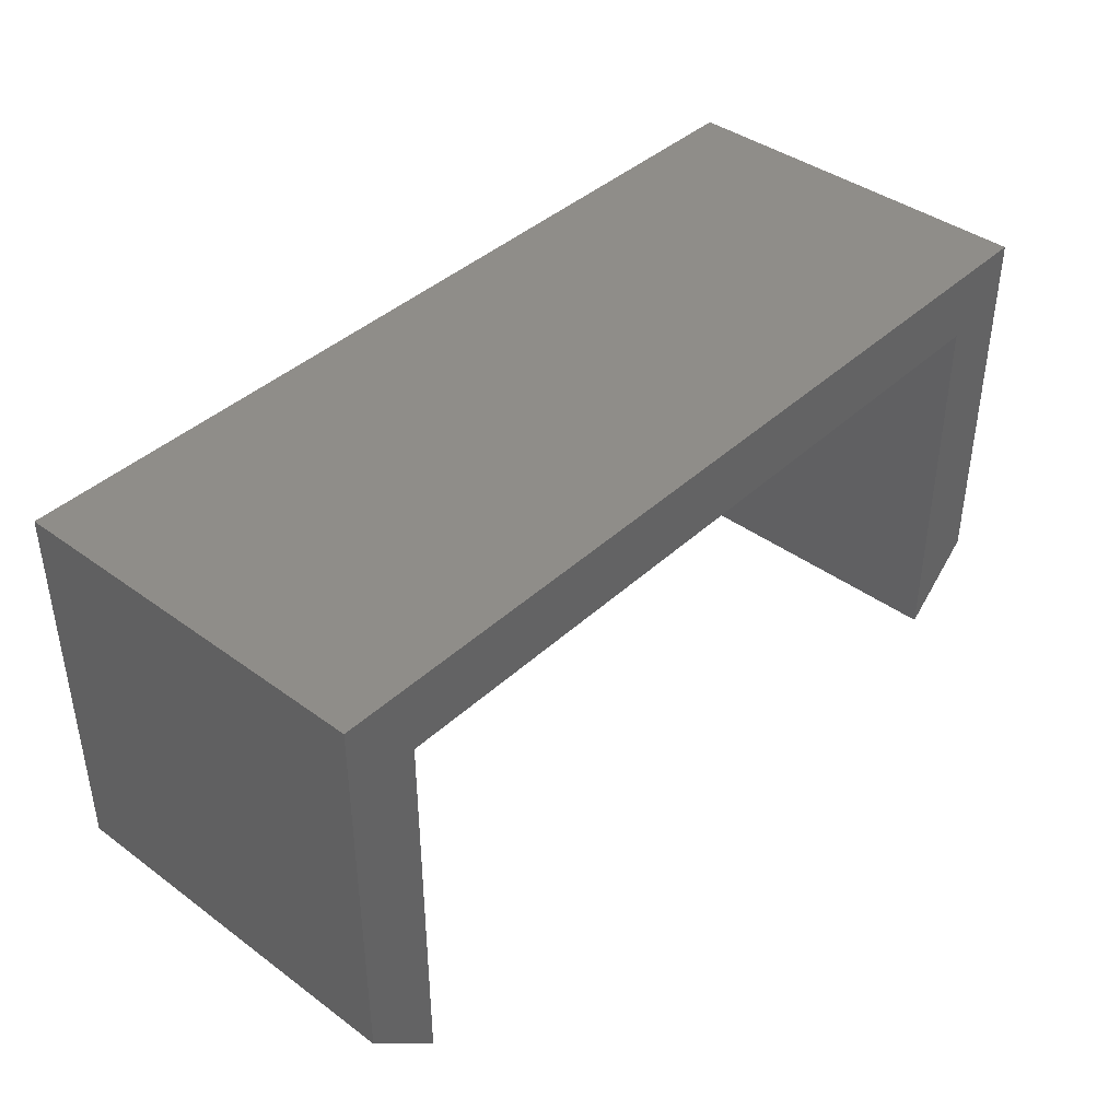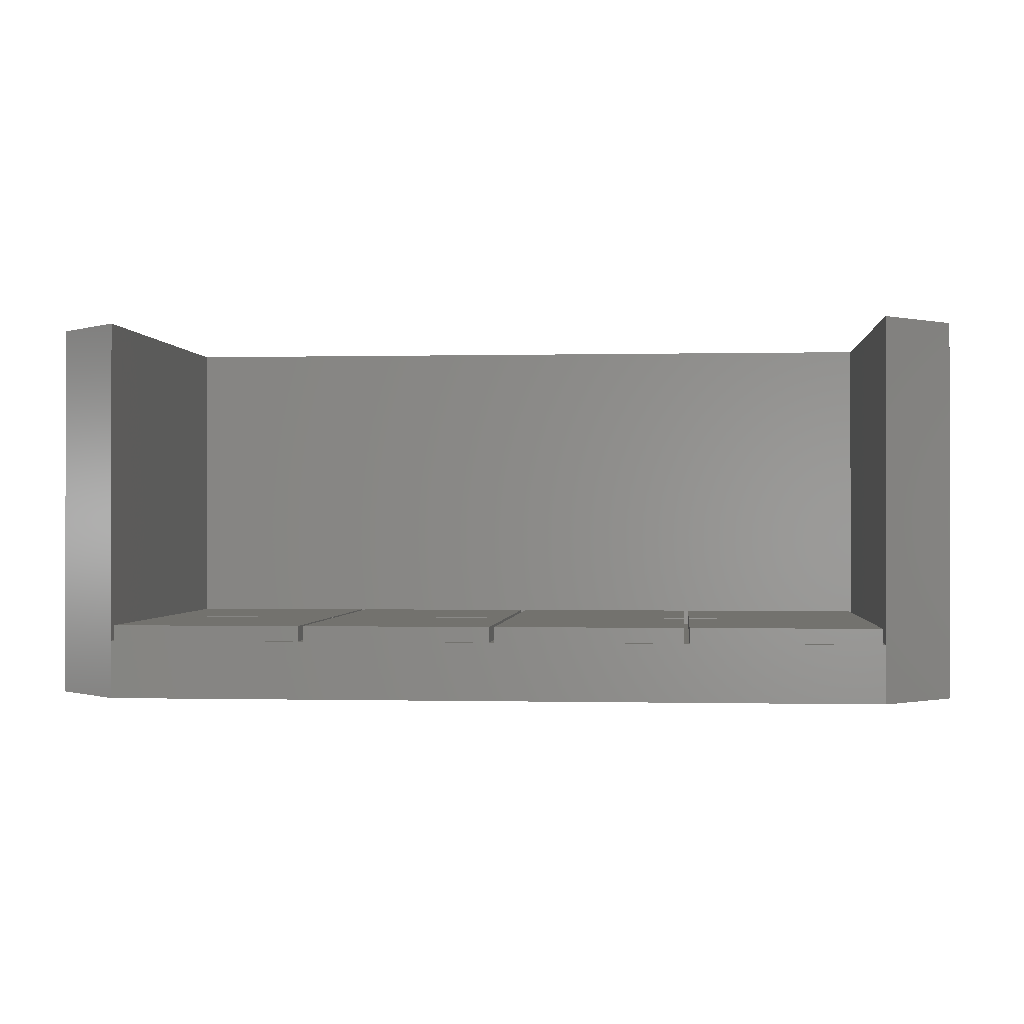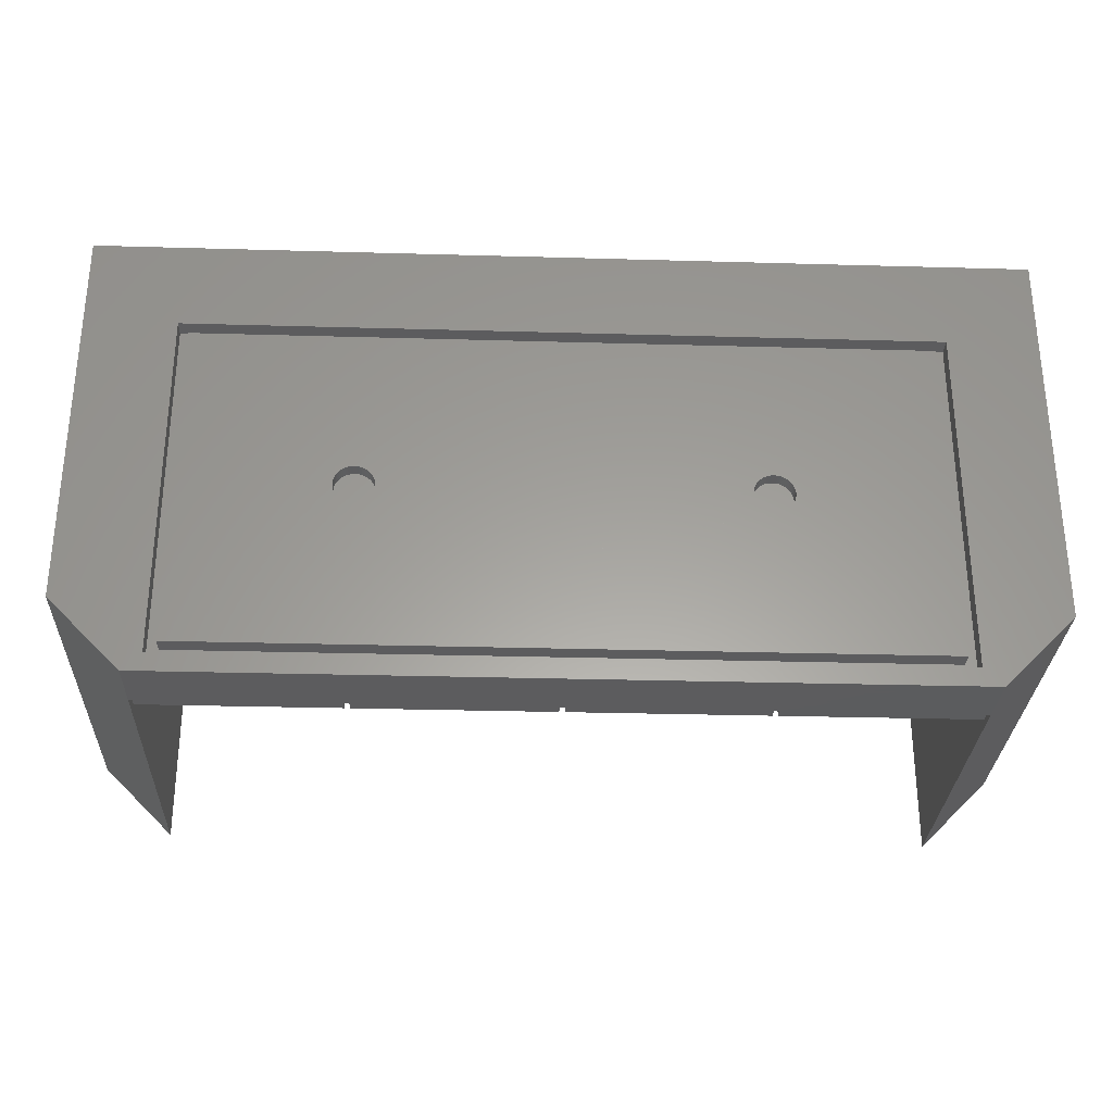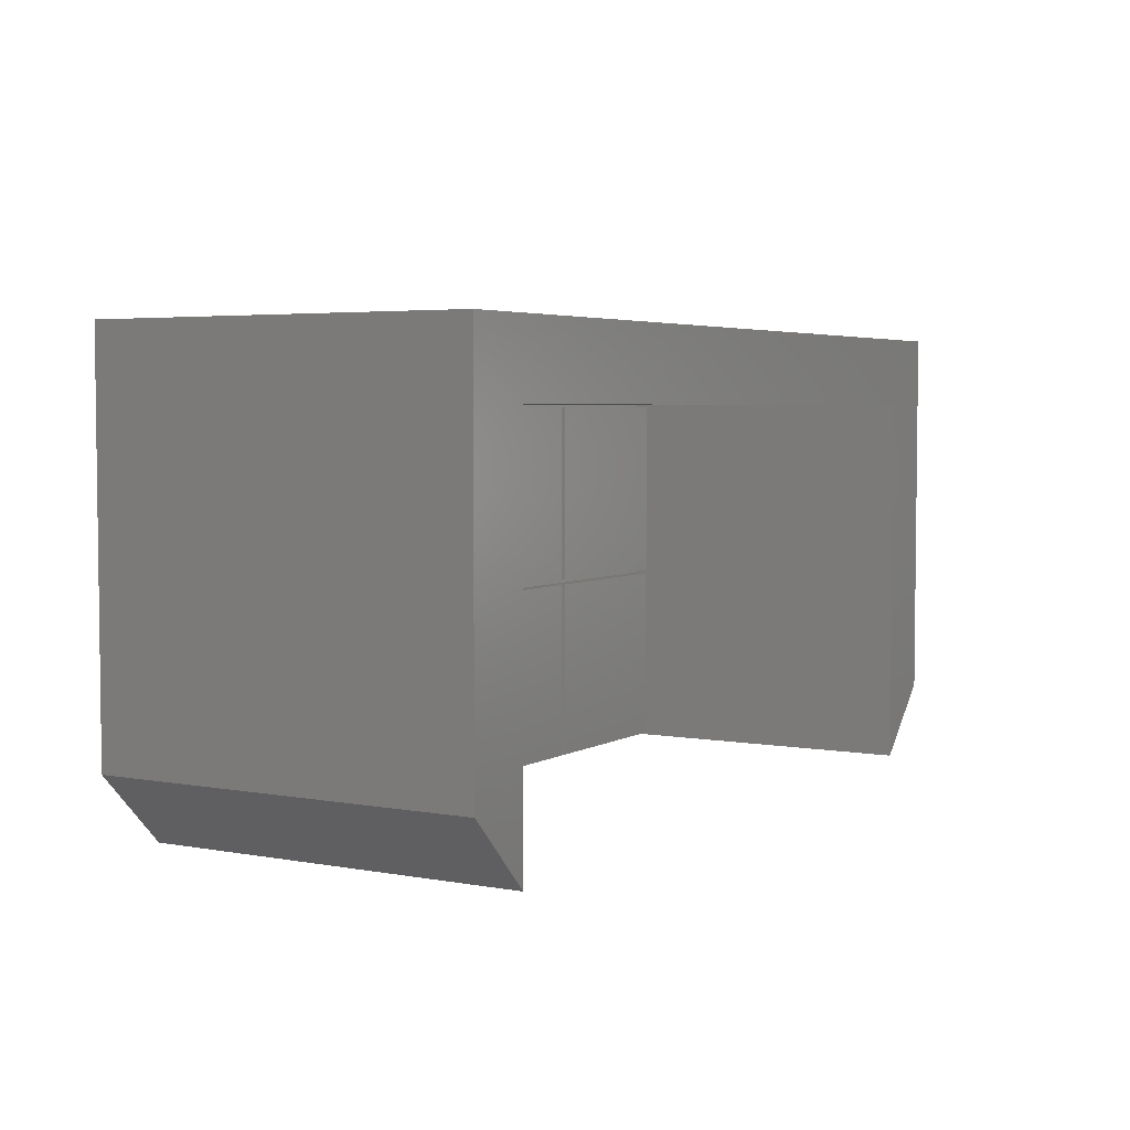
<metadata>
{"format":"stl","ext":"stl","renderer":"f3d","projection":"perspective","resolution":1024,"background":"white","views":[{"elev":40.8,"azim":-48.2,"up":"+Y"},{"elev":-0.4,"azim":5.1,"up":"+Z"},{"elev":-29.4,"azim":177.6,"up":"+Y"},{"elev":4.2,"azim":-59.5,"up":"+Y"}]}
</metadata>
<code>
# stl→obj: 303 verts, 602 faces
v 0 9.2 0
v 0 9.2 49
v 0 59.2 0
v 0 59.2 7.5
v 0 59.2 49
v 9.2 0 49
v 9.2 0 7.5
v 9.2 0 0
v 11.6 47.6 0
v 118.4 59.2 0
v 106.8 47.6 0
v 118.4 9.2 0
v 106.8 2.4 0
v 109.2 0 0
v 11.6 2.4 0
v 118.4 59.2 7.5
v 118.4 59.2 49
v 109.2 50 49
v 9.2 50 49
v 118.4 50 49
v 118.4 9.2 49
v 109.2 0 49
v 109.2 0 7.5
v 9.2 50 7.5
v 9.525 0.325 7.5
v 83.88 24.68 7.5
v 83.88 0.325 7.5
v 84.53 0.325 7.5
v 33.88 0.325 7.5
v 9.525 24.68 7.5
v 83.88 25.32 7.5
v 59.52 25.32 7.5
v 9.525 25.32 7.5
v 33.88 24.68 7.5
v 34.52 0.325 7.5
v 34.52 24.68 7.5
v 109.2 50 7.5
v 33.88 49.67 7.5
v 9.525 49.67 7.5
v 58.88 0.325 7.5
v 59.52 24.68 7.5
v 58.88 25.32 7.5
v 33.88 25.32 7.5
v 34.52 25.32 7.5
v 58.88 24.68 7.5
v 59.52 0.325 7.5
v 34.52 49.67 7.5
v 83.88 49.67 7.5
v 84.53 25.32 7.5
v 58.88 49.67 7.5
v 59.52 49.67 7.5
v 84.53 24.68 7.5
v 108.9 0.325 7.5
v 108.9 25.32 7.5
v 108.9 24.68 7.5
v 84.53 49.67 7.5
v 108.9 49.67 7.5
v 118.4 9.2 7.5
v 118.4 50 7.5
v 11.6 47.6 2.2
v 11.6 2.4 2.2
v 106.8 47.6 2.2
v 106.8 2.4 2.2
v 9.525 0.325 9.5
v 9.525 24.68 9.5
v 33.88 0.325 9.5
v 33.88 24.68 9.5
v 9.525 25.32 9.5
v 9.525 49.67 9.5
v 33.88 25.32 9.5
v 33.88 49.67 9.5
v 34.52 0.325 9.5
v 34.52 24.68 9.5
v 58.88 0.325 9.5
v 58.88 24.68 9.5
v 34.52 25.32 9.5
v 34.52 49.67 9.5
v 58.88 25.32 9.5
v 58.88 49.67 9.5
v 59.52 0.325 9.5
v 59.52 24.68 9.5
v 83.88 0.325 9.5
v 83.88 24.68 9.5
v 59.52 25.32 9.5
v 59.52 49.67 9.5
v 83.88 25.32 9.5
v 83.88 49.67 9.5
v 84.53 0.325 9.5
v 84.53 24.68 9.5
v 108.9 0.325 9.5
v 108.9 24.68 9.5
v 84.53 25.32 9.5
v 84.53 49.67 9.5
v 108.9 25.32 9.5
v 108.9 49.67 9.5
v 13 46.2 2.2
v 105.4 46.2 2.2
v 13 3.8 2.2
v 105.4 3.8 2.2
v 13 3.8 0
v 13 46.2 0
v 105.4 3.8 0
v 105.4 46.2 0
v 35.81 26.95 0
v 84.36 27.53 0
v 31.67 25 0
v 31.69 24.68 0
v 31.75 24.37 0
v 31.85 24.07 0
v 31.98 23.78 0
v 32.15 23.51 0
v 32.35 23.27 0
v 32.59 23.05 0
v 32.84 22.86 0
v 33.12 22.71 0
v 33.42 22.59 0
v 33.73 22.51 0
v 34.36 22.47 0
v 34.04 22.47 0
v 34.67 22.51 0
v 34.98 22.59 0
v 35.28 22.71 0
v 35.56 22.86 0
v 35.81 23.05 0
v 36.05 23.27 0
v 36.25 23.51 0
v 36.42 23.78 0
v 82.84 22.86 0
v 82.59 23.05 0
v 35.56 27.14 0
v 32.84 27.14 0
v 33.12 27.29 0
v 36.55 24.07 0
v 36.65 24.37 0
v 33.42 27.41 0
v 36.71 24.68 0
v 33.73 27.49 0
v 36.73 25 0
v 34.04 27.53 0
v 36.71 25.32 0
v 34.36 27.53 0
v 36.65 25.63 0
v 34.67 27.49 0
v 36.55 25.93 0
v 34.98 27.41 0
v 36.42 26.22 0
v 35.28 27.29 0
v 36.25 26.49 0
v 36.05 26.73 0
v 32.59 26.95 0
v 32.35 26.73 0
v 32.15 26.49 0
v 31.98 26.22 0
v 31.85 25.93 0
v 31.75 25.63 0
v 31.69 25.32 0
v 81.69 24.68 0
v 81.67 25 0
v 81.75 24.37 0
v 81.85 24.07 0
v 81.98 23.78 0
v 82.15 23.51 0
v 82.35 23.27 0
v 83.12 22.71 0
v 83.42 22.59 0
v 83.73 22.51 0
v 84.04 22.47 0
v 84.36 22.47 0
v 84.67 22.51 0
v 86.42 23.78 0
v 86.25 23.51 0
v 84.98 22.59 0
v 85.28 22.71 0
v 85.56 22.86 0
v 85.81 23.05 0
v 86.05 23.27 0
v 86.55 24.07 0
v 86.65 24.37 0
v 86.71 24.68 0
v 86.73 25 0
v 84.67 27.49 0
v 86.71 25.32 0
v 86.65 25.63 0
v 86.55 25.93 0
v 86.42 26.22 0
v 86.25 26.49 0
v 86.05 26.73 0
v 85.81 26.95 0
v 85.56 27.14 0
v 85.28 27.29 0
v 84.98 27.41 0
v 84.04 27.53 0
v 83.73 27.49 0
v 83.42 27.41 0
v 83.12 27.29 0
v 82.84 27.14 0
v 82.59 26.95 0
v 82.35 26.73 0
v 82.15 26.49 0
v 81.98 26.22 0
v 81.85 25.93 0
v 81.75 25.63 0
v 81.69 25.32 0
v 31.69 25.32 1.788
v 31.67 25 1.788
v 31.69 24.68 1.788
v 31.75 25.63 1.788
v 31.85 25.93 1.788
v 31.98 26.22 1.788
v 32.15 26.49 1.788
v 32.35 26.73 1.788
v 32.59 26.95 1.788
v 32.84 27.14 1.788
v 33.12 27.29 1.788
v 33.42 27.41 1.788
v 33.73 27.49 1.788
v 34.04 27.53 1.788
v 34.36 27.53 1.788
v 34.67 27.49 1.788
v 34.98 27.41 1.788
v 35.28 27.29 1.788
v 35.56 27.14 1.788
v 35.81 26.95 1.788
v 36.05 26.73 1.788
v 36.25 26.49 1.788
v 36.42 26.22 1.788
v 36.55 25.93 1.788
v 36.65 25.63 1.788
v 36.71 25.32 1.788
v 36.73 25 1.788
v 36.71 24.68 1.788
v 36.65 24.37 1.788
v 36.55 24.07 1.788
v 36.42 23.78 1.788
v 36.25 23.51 1.788
v 36.05 23.27 1.788
v 35.81 23.05 1.788
v 35.56 22.86 1.788
v 35.28 22.71 1.788
v 34.98 22.59 1.788
v 34.67 22.51 1.788
v 34.36 22.47 1.788
v 34.04 22.47 1.788
v 33.73 22.51 1.788
v 33.42 22.59 1.788
v 33.12 22.71 1.788
v 32.84 22.86 1.788
v 32.59 23.05 1.788
v 32.35 23.27 1.788
v 32.15 23.51 1.788
v 31.98 23.78 1.788
v 31.85 24.07 1.788
v 31.75 24.37 1.788
v 81.69 25.32 1.788
v 81.67 25 1.788
v 81.69 24.68 1.788
v 81.75 25.63 1.788
v 81.85 25.93 1.788
v 81.98 26.22 1.788
v 82.15 26.49 1.788
v 82.35 26.73 1.788
v 82.59 26.95 1.788
v 82.84 27.14 1.788
v 83.12 27.29 1.788
v 83.42 27.41 1.788
v 83.73 27.49 1.788
v 84.04 27.53 1.788
v 84.36 27.53 1.788
v 84.67 27.49 1.788
v 84.98 27.41 1.788
v 85.28 27.29 1.788
v 85.56 27.14 1.788
v 85.81 26.95 1.788
v 86.05 26.73 1.788
v 86.25 26.49 1.788
v 86.42 26.22 1.788
v 86.55 25.93 1.788
v 86.65 25.63 1.788
v 86.71 25.32 1.788
v 86.73 25 1.788
v 86.71 24.68 1.788
v 86.65 24.37 1.788
v 86.55 24.07 1.788
v 86.42 23.78 1.788
v 86.25 23.51 1.788
v 86.05 23.27 1.788
v 85.81 23.05 1.788
v 85.56 22.86 1.788
v 85.28 22.71 1.788
v 84.98 22.59 1.788
v 84.67 22.51 1.788
v 84.36 22.47 1.788
v 84.04 22.47 1.788
v 83.73 22.51 1.788
v 83.42 22.59 1.788
v 83.12 22.71 1.788
v 82.84 22.86 1.788
v 82.59 23.05 1.788
v 82.35 23.27 1.788
v 82.15 23.51 1.788
v 81.98 23.78 1.788
v 81.85 24.07 1.788
v 81.75 24.37 1.788
f 1 2 3
f 4 2 5
f 3 2 4
f 6 2 7
f 7 2 8
f 8 2 1
f 1 3 8
f 9 3 10
f 11 10 12
f 13 12 14
f 8 3 9
f 13 8 15
f 8 9 15
f 11 12 13
f 8 13 14
f 9 10 11
f 3 4 10
f 10 4 16
f 4 5 16
f 16 5 17
f 5 2 6
f 18 5 19
f 19 5 6
f 20 5 18
f 21 18 22
f 20 18 21
f 20 17 5
f 7 8 14
f 23 7 14
f 6 7 24
f 19 6 24
f 25 7 23
f 26 27 28
f 29 25 23
f 24 7 25
f 24 25 30
f 31 32 26
f 33 30 34
f 35 29 23
f 24 30 33
f 35 36 34
f 37 24 38
f 39 38 24
f 40 35 23
f 33 39 24
f 41 32 42
f 43 34 36
f 44 43 45
f 46 40 23
f 42 44 45
f 44 47 38
f 37 38 47
f 48 31 49
f 37 47 50
f 27 46 23
f 43 33 34
f 50 42 32
f 42 45 41
f 32 51 50
f 46 41 45
f 28 27 23
f 28 52 26
f 53 28 23
f 37 50 51
f 37 51 48
f 52 49 31
f 38 43 44
f 54 49 55
f 37 55 23
f 49 56 48
f 52 55 49
f 55 53 23
f 37 48 56
f 37 56 57
f 37 54 55
f 37 57 54
f 36 45 43
f 41 26 32
f 31 26 52
f 45 40 46
f 34 29 35
f 23 14 12
f 21 23 58
f 58 23 12
f 22 23 21
f 58 12 10
f 59 58 10
f 16 59 10
f 17 59 16
f 20 59 17
f 9 60 61
f 15 9 61
f 11 62 60
f 9 11 60
f 62 11 63
f 63 11 13
f 63 13 61
f 61 13 15
f 21 58 59
f 20 21 59
f 23 22 37
f 37 22 18
f 19 24 37
f 18 19 37
f 25 64 30
f 30 64 65
f 64 25 29
f 66 64 29
f 66 29 34
f 67 66 34
f 30 65 34
f 34 65 67
f 33 68 39
f 39 68 69
f 68 33 43
f 70 68 43
f 70 43 38
f 71 70 38
f 39 69 38
f 38 69 71
f 35 72 36
f 36 72 73
f 72 35 40
f 74 72 40
f 74 40 45
f 75 74 45
f 36 73 45
f 45 73 75
f 44 76 47
f 47 76 77
f 76 44 42
f 78 76 42
f 78 42 50
f 79 78 50
f 47 77 50
f 50 77 79
f 46 80 41
f 41 80 81
f 80 46 27
f 82 80 27
f 82 27 26
f 83 82 26
f 41 81 26
f 26 81 83
f 32 84 51
f 51 84 85
f 84 32 31
f 86 84 31
f 86 31 48
f 87 86 48
f 51 85 48
f 48 85 87
f 28 88 52
f 52 88 89
f 88 28 53
f 90 88 53
f 90 53 55
f 91 90 55
f 52 89 55
f 55 89 91
f 49 92 56
f 56 92 93
f 92 49 54
f 94 92 54
f 94 54 57
f 95 94 57
f 56 93 57
f 57 93 95
f 96 60 97
f 98 63 61
f 60 98 61
f 62 63 99
f 62 99 97
f 62 97 60
f 60 96 98
f 99 63 98
f 65 64 66
f 67 65 66
f 69 68 70
f 71 69 70
f 73 72 74
f 75 73 74
f 77 76 78
f 79 77 78
f 81 80 82
f 83 81 82
f 85 84 86
f 87 85 86
f 89 88 90
f 91 89 90
f 93 92 94
f 95 93 94
f 100 98 101
f 101 98 96
f 98 100 102
f 99 98 102
f 101 96 103
f 103 96 97
f 99 102 103
f 97 99 103
f 104 101 102
f 105 101 103
f 100 101 106
f 100 106 107
f 100 107 108
f 100 108 109
f 100 109 110
f 100 110 111
f 100 111 112
f 100 112 113
f 100 113 114
f 100 114 115
f 100 115 116
f 100 116 102
f 116 117 102
f 118 102 119
f 120 102 118
f 121 102 120
f 122 102 121
f 123 102 122
f 124 102 123
f 125 102 124
f 126 102 125
f 127 102 126
f 128 102 129
f 130 101 104
f 131 101 132
f 127 133 102
f 133 134 102
f 132 101 135
f 134 136 102
f 135 101 137
f 136 138 102
f 137 101 139
f 138 140 102
f 139 101 141
f 140 142 102
f 141 101 143
f 142 144 102
f 143 101 145
f 144 146 102
f 145 101 147
f 146 148 102
f 147 101 130
f 148 149 102
f 149 104 102
f 150 101 131
f 151 101 150
f 152 101 151
f 153 101 152
f 154 101 153
f 155 101 154
f 156 101 155
f 106 101 156
f 157 101 158
f 159 101 157
f 160 101 159
f 161 101 160
f 162 101 161
f 163 101 162
f 129 101 163
f 102 101 129
f 164 102 128
f 165 102 164
f 166 102 165
f 167 102 166
f 168 102 167
f 169 102 168
f 170 103 171
f 102 169 172
f 102 172 173
f 102 173 174
f 102 174 175
f 102 175 176
f 102 176 103
f 176 171 103
f 177 103 170
f 178 103 177
f 179 103 178
f 180 103 179
f 105 103 181
f 180 182 103
f 182 183 103
f 183 184 103
f 184 185 103
f 185 186 103
f 186 187 103
f 187 188 103
f 188 189 103
f 189 190 103
f 190 191 103
f 191 181 103
f 192 101 105
f 193 101 192
f 194 101 193
f 195 101 194
f 196 101 195
f 197 101 196
f 198 101 197
f 199 101 198
f 200 101 199
f 201 101 200
f 202 101 201
f 203 101 202
f 158 101 203
f 119 102 117
f 156 204 205
f 106 156 205
f 205 206 107
f 106 205 107
f 155 207 204
f 156 155 204
f 154 208 207
f 155 154 207
f 153 209 208
f 154 153 208
f 152 210 209
f 153 152 209
f 151 211 210
f 152 151 210
f 150 212 211
f 151 150 211
f 131 213 212
f 150 131 212
f 132 214 213
f 131 132 213
f 135 215 214
f 132 135 214
f 137 216 215
f 135 137 215
f 139 217 216
f 137 139 216
f 141 218 217
f 139 141 217
f 143 219 218
f 141 143 218
f 145 220 219
f 143 145 219
f 147 221 220
f 145 147 220
f 130 222 221
f 147 130 221
f 104 223 222
f 130 104 222
f 149 224 223
f 104 149 223
f 225 224 148
f 148 224 149
f 226 225 146
f 146 225 148
f 227 226 144
f 144 226 146
f 228 227 142
f 142 227 144
f 229 228 140
f 140 228 142
f 230 229 138
f 138 229 140
f 230 138 231
f 231 138 136
f 231 136 232
f 232 136 134
f 232 134 233
f 233 134 133
f 233 133 234
f 234 133 127
f 234 127 235
f 235 127 126
f 235 126 236
f 236 126 125
f 236 125 237
f 237 125 124
f 237 124 238
f 238 124 123
f 238 123 239
f 239 123 122
f 239 122 240
f 240 122 121
f 240 121 241
f 241 121 120
f 241 120 242
f 242 120 118
f 242 118 243
f 243 118 119
f 243 119 244
f 244 119 117
f 244 117 245
f 245 117 116
f 245 116 246
f 246 116 115
f 246 115 247
f 247 115 114
f 247 114 248
f 248 114 113
f 248 113 249
f 249 113 112
f 250 249 112
f 111 250 112
f 251 250 111
f 110 251 111
f 252 251 110
f 109 252 110
f 253 252 109
f 108 253 109
f 206 253 108
f 107 206 108
f 203 254 255
f 158 203 255
f 255 256 157
f 158 255 157
f 202 257 254
f 203 202 254
f 201 258 257
f 202 201 257
f 200 259 258
f 201 200 258
f 199 260 259
f 200 199 259
f 198 261 260
f 199 198 260
f 197 262 261
f 198 197 261
f 196 263 262
f 197 196 262
f 195 264 263
f 196 195 263
f 194 265 264
f 195 194 264
f 193 266 265
f 194 193 265
f 192 267 266
f 193 192 266
f 105 268 267
f 192 105 267
f 181 269 268
f 105 181 268
f 191 270 269
f 181 191 269
f 190 271 270
f 191 190 270
f 189 272 271
f 190 189 271
f 188 273 272
f 189 188 272
f 187 274 273
f 188 187 273
f 275 274 186
f 186 274 187
f 276 275 185
f 185 275 186
f 277 276 184
f 184 276 185
f 278 277 183
f 183 277 184
f 279 278 182
f 182 278 183
f 280 279 180
f 180 279 182
f 280 180 281
f 281 180 179
f 281 179 282
f 282 179 178
f 282 178 283
f 283 178 177
f 283 177 284
f 284 177 170
f 284 170 285
f 285 170 171
f 285 171 286
f 286 171 176
f 286 176 287
f 287 176 175
f 287 175 288
f 288 175 174
f 288 174 289
f 289 174 173
f 289 173 290
f 290 173 172
f 290 172 291
f 291 172 169
f 291 169 292
f 292 169 168
f 292 168 293
f 293 168 167
f 293 167 294
f 294 167 166
f 294 166 295
f 295 166 165
f 295 165 296
f 296 165 164
f 296 164 297
f 297 164 128
f 297 128 298
f 298 128 129
f 298 129 299
f 299 129 163
f 300 299 163
f 162 300 163
f 301 300 162
f 161 301 162
f 302 301 161
f 160 302 161
f 303 302 160
f 159 303 160
f 256 303 159
f 157 256 159
f 207 208 204
f 204 208 209
f 204 209 210
f 204 210 211
f 204 211 212
f 204 212 213
f 204 213 214
f 204 214 215
f 204 215 216
f 204 216 217
f 204 217 218
f 204 218 219
f 204 219 220
f 204 220 221
f 204 221 222
f 204 222 223
f 204 223 224
f 204 224 225
f 204 225 226
f 204 226 227
f 204 227 228
f 204 228 229
f 204 229 230
f 204 230 231
f 204 231 232
f 204 232 233
f 204 233 234
f 204 234 235
f 204 235 236
f 204 236 237
f 204 237 238
f 204 238 239
f 204 239 240
f 204 240 241
f 204 241 242
f 204 242 243
f 204 243 244
f 204 244 245
f 204 245 246
f 204 246 247
f 204 247 248
f 204 248 249
f 204 249 250
f 204 250 251
f 204 251 252
f 204 252 253
f 204 253 206
f 204 206 205
f 257 258 254
f 254 258 259
f 254 259 260
f 254 260 261
f 254 261 262
f 254 262 263
f 254 263 264
f 254 264 265
f 254 265 266
f 254 266 267
f 254 267 268
f 254 268 269
f 254 269 270
f 254 270 271
f 254 271 272
f 254 272 273
f 254 273 274
f 254 274 275
f 254 275 276
f 254 276 277
f 254 277 278
f 254 278 279
f 254 279 280
f 254 280 281
f 254 281 282
f 254 282 283
f 254 283 284
f 254 284 285
f 254 285 286
f 254 286 287
f 254 287 288
f 254 288 289
f 254 289 290
f 254 290 291
f 254 291 292
f 254 292 293
f 254 293 294
f 254 294 295
f 254 295 296
f 254 296 297
f 254 297 298
f 254 298 299
f 254 299 300
f 254 300 301
f 254 301 302
f 254 302 303
f 254 303 256
f 254 256 255

</code>
